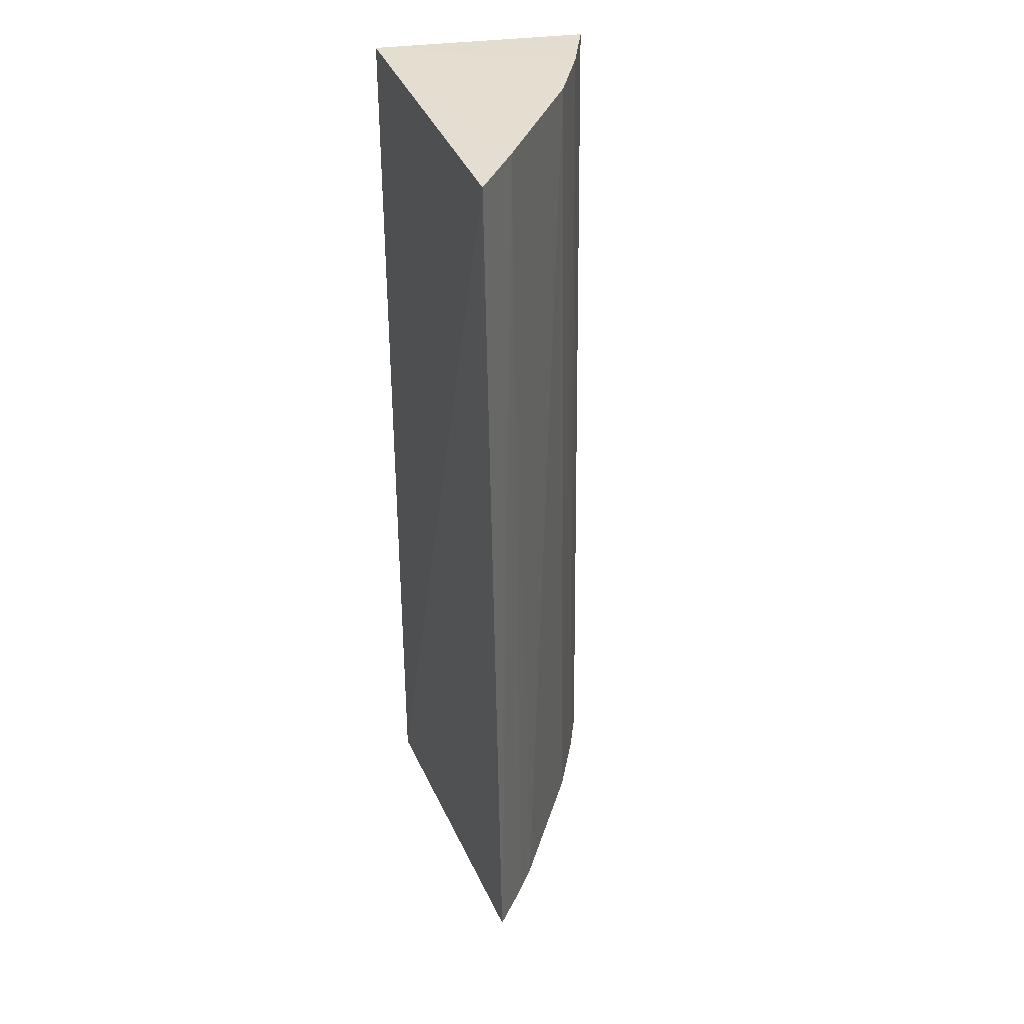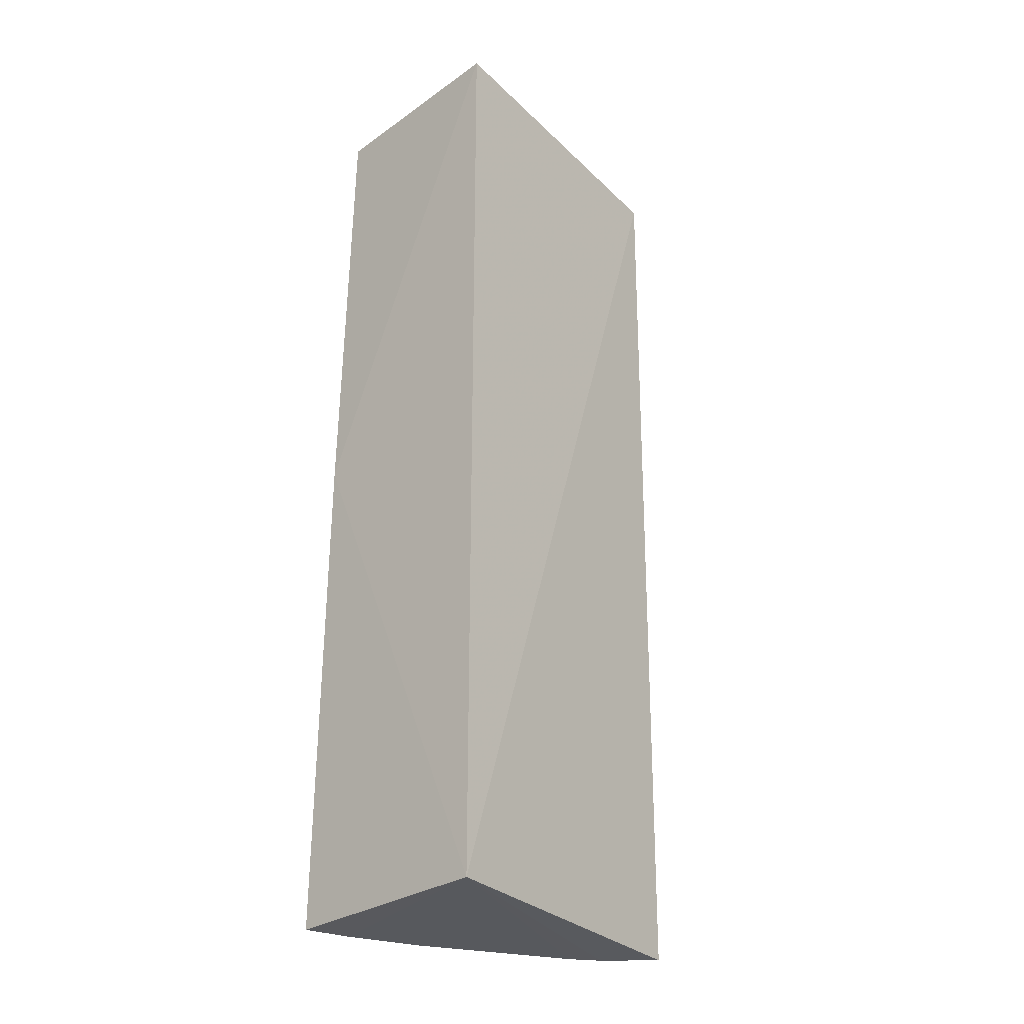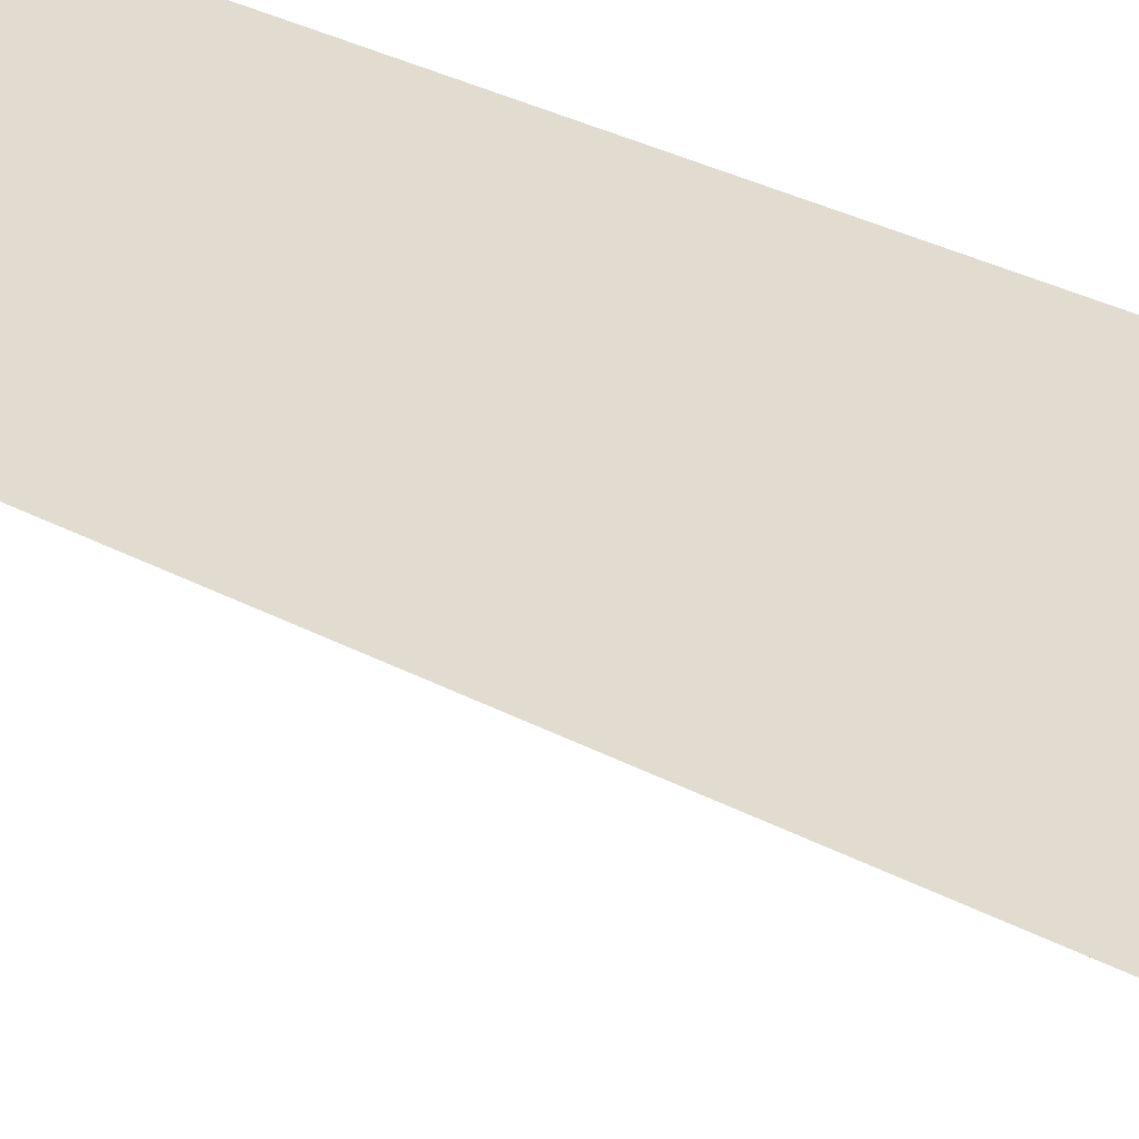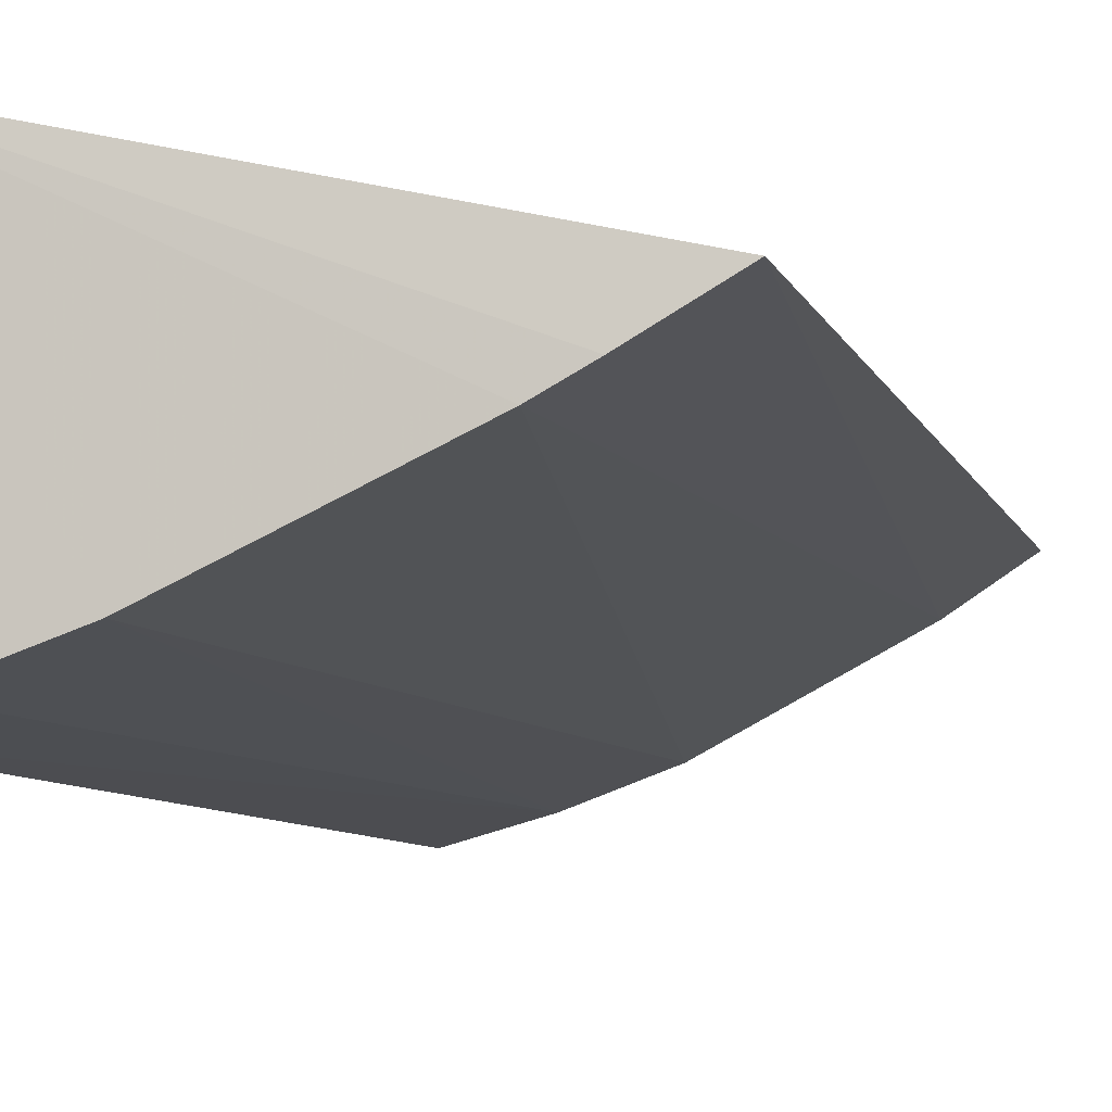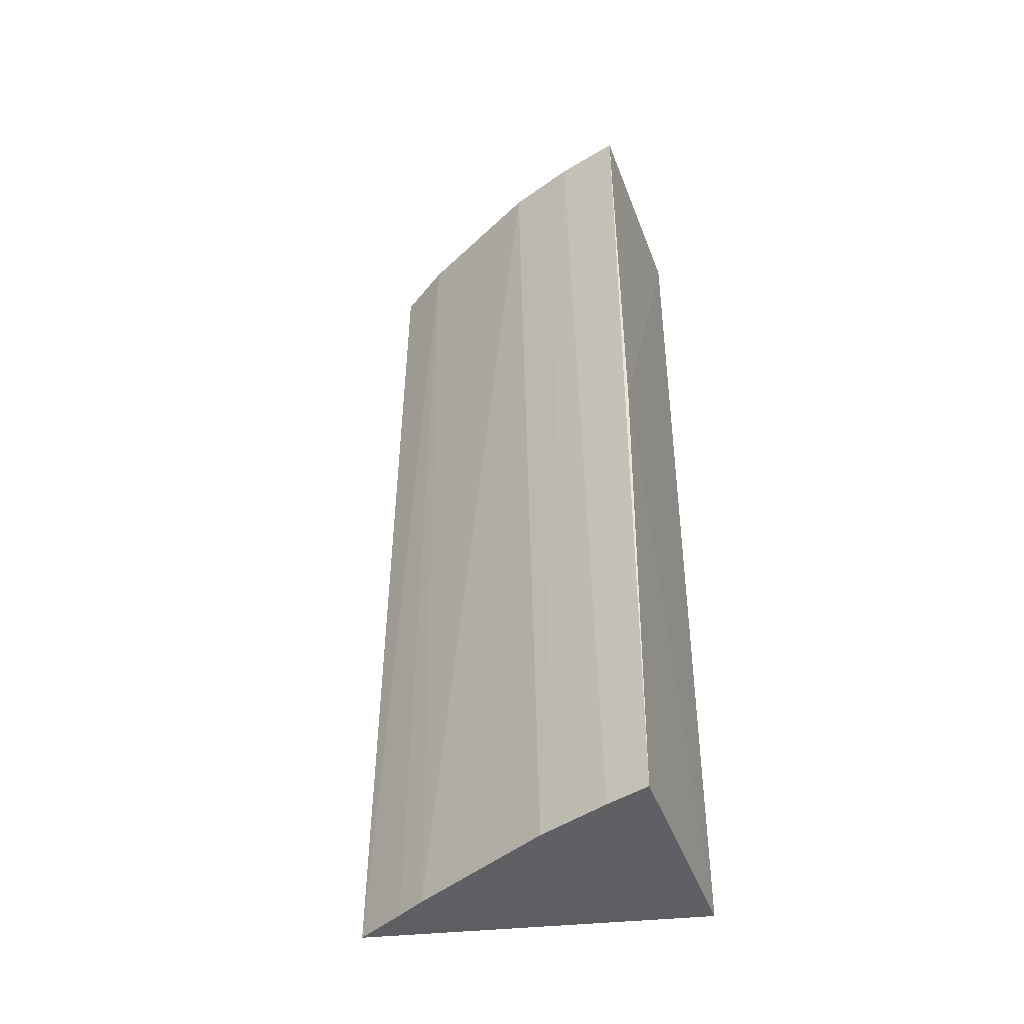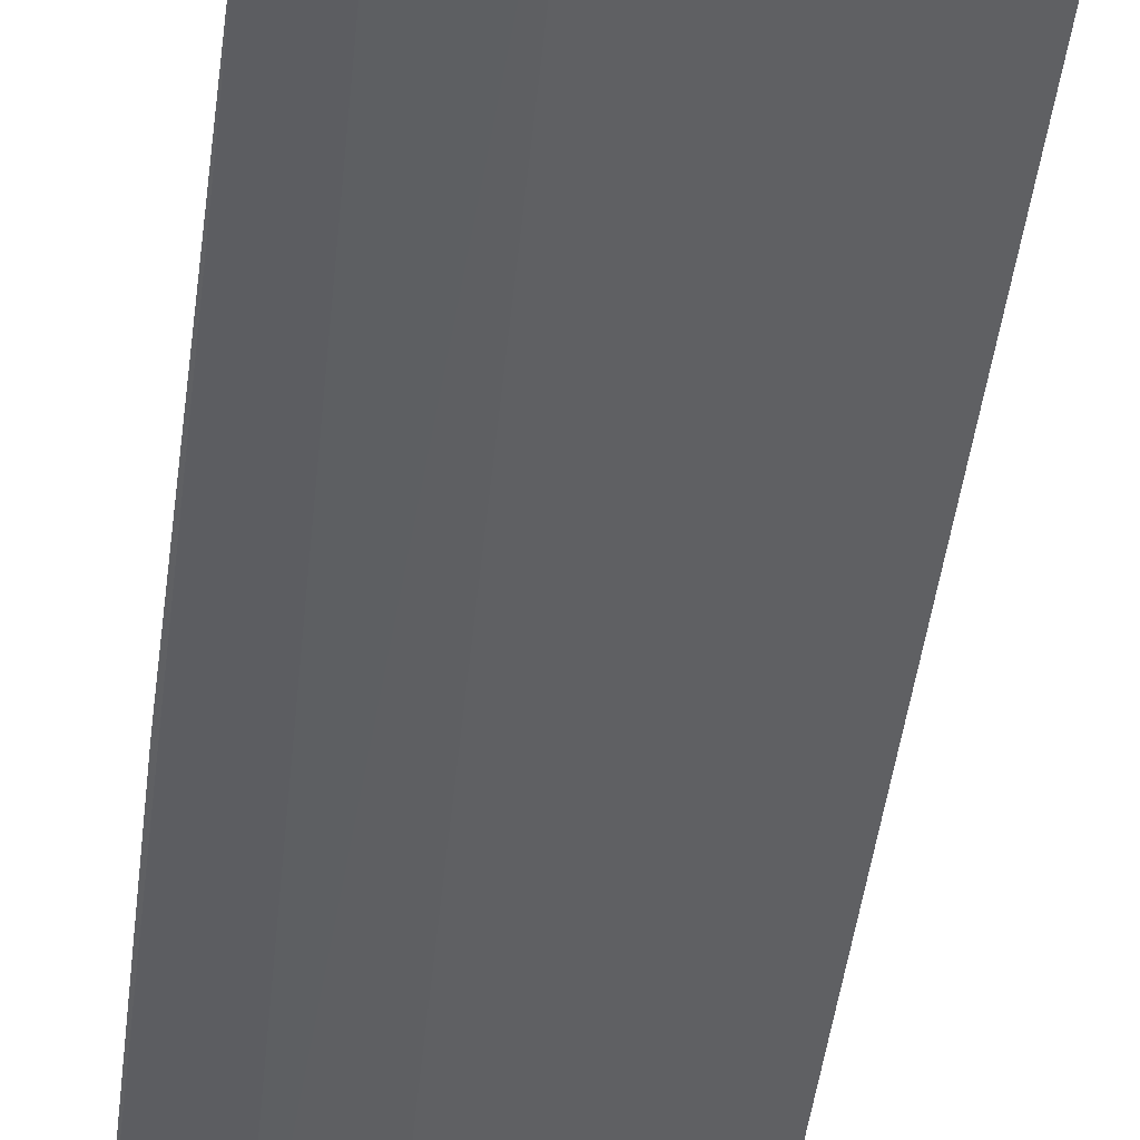
<metadata>
{"format":"obj","ext":"obj","renderer":"f3d","projection":"perspective","resolution":1024,"background":"white","views":[{"elev":36.1,"azim":-99.6,"up":"+Z"},{"elev":-29.3,"azim":136.4,"up":"+Z"},{"elev":30.0,"azim":-50.4,"up":"+Y"},{"elev":-6.7,"azim":-168.3,"up":"+Y"},{"elev":-43.5,"azim":20.0,"up":"+Z"},{"elev":-51.2,"azim":172.6,"up":"+Y"}]}
</metadata>
<code>
v -0.01331 -0.03379 0.0456
v -0.03829 -0.03829 0.1189
v -0.01331 -0.03379 0.1192
v -0.03873 -0.03933 0.04586
v -0.01287 -0.05045 0.08422
v -0.01323 -0.05005 0.1192
v -0.01301 -0.05105 0.04557
v -0.01825 -0.04863 0.1192
v -0.02165 -0.04816 0.04549
v -0.02357 -0.04666 0.1192
v -0.03414 -0.04099 0.1193
v -0.03251 -0.04299 0.0455
v -0.01628 -0.05009 0.04551
v -0.03469 -0.04177 0.04555
f 1 2 3
f 1 4 2
f 5 3 6
f 5 6 7
f 5 1 3
f 5 7 1
f 8 7 6
f 8 6 3
f 9 8 10
f 11 2 4
f 11 3 2
f 11 8 3
f 11 10 8
f 12 9 10
f 12 1 9
f 12 10 11
f 13 7 8
f 13 8 9
f 13 9 1
f 13 1 7
f 14 4 1
f 14 1 12
f 14 12 11
f 14 11 4

</code>
